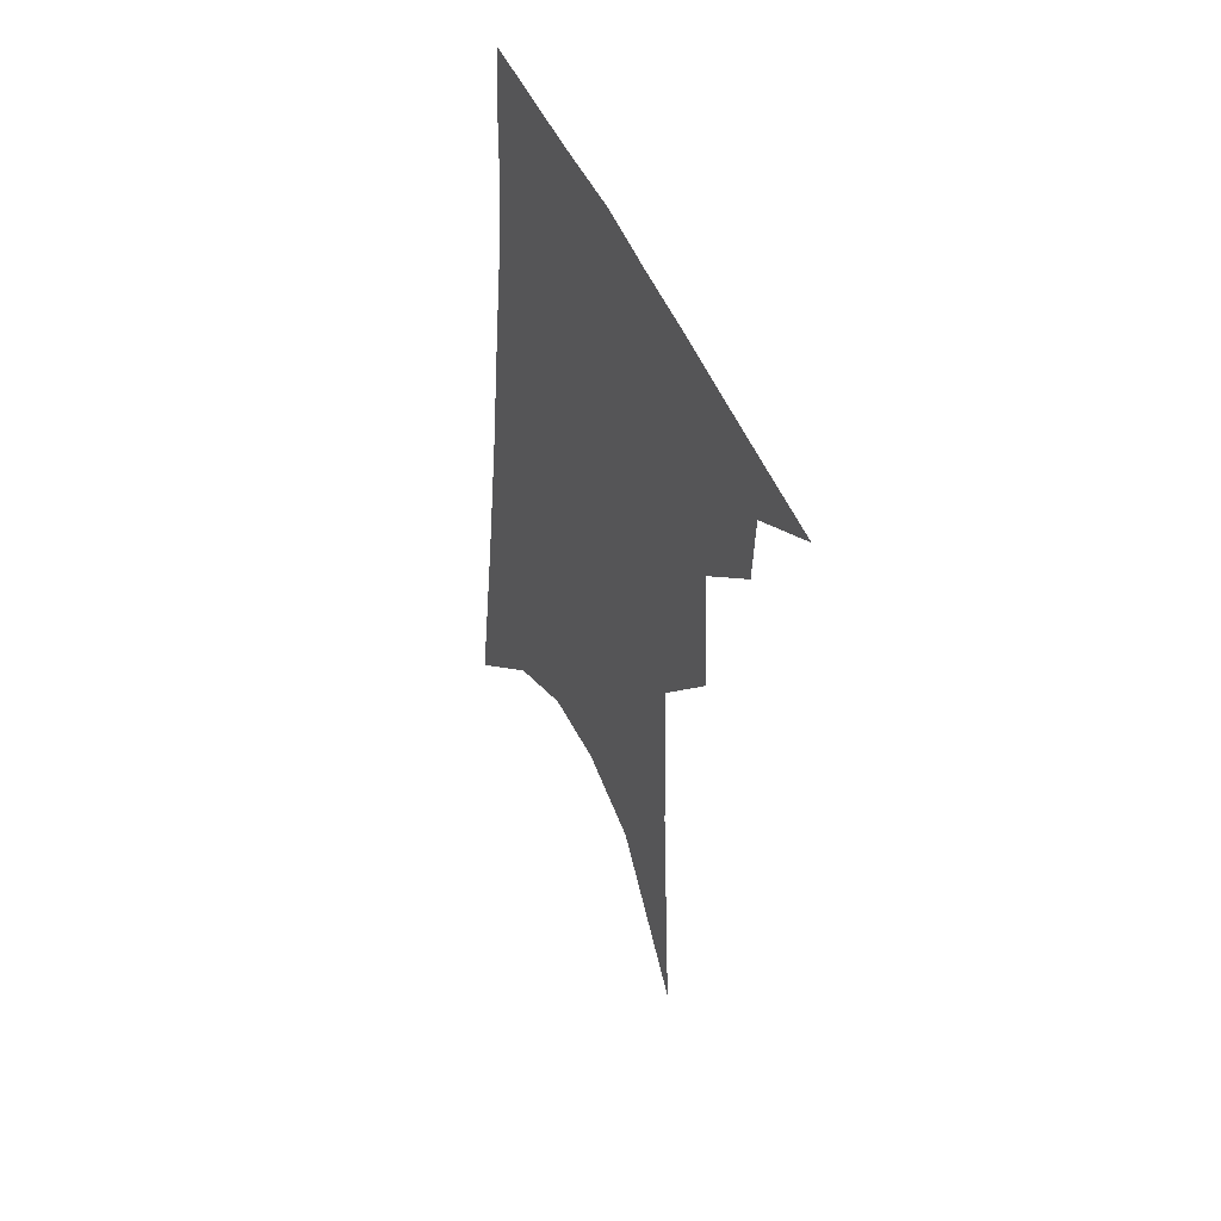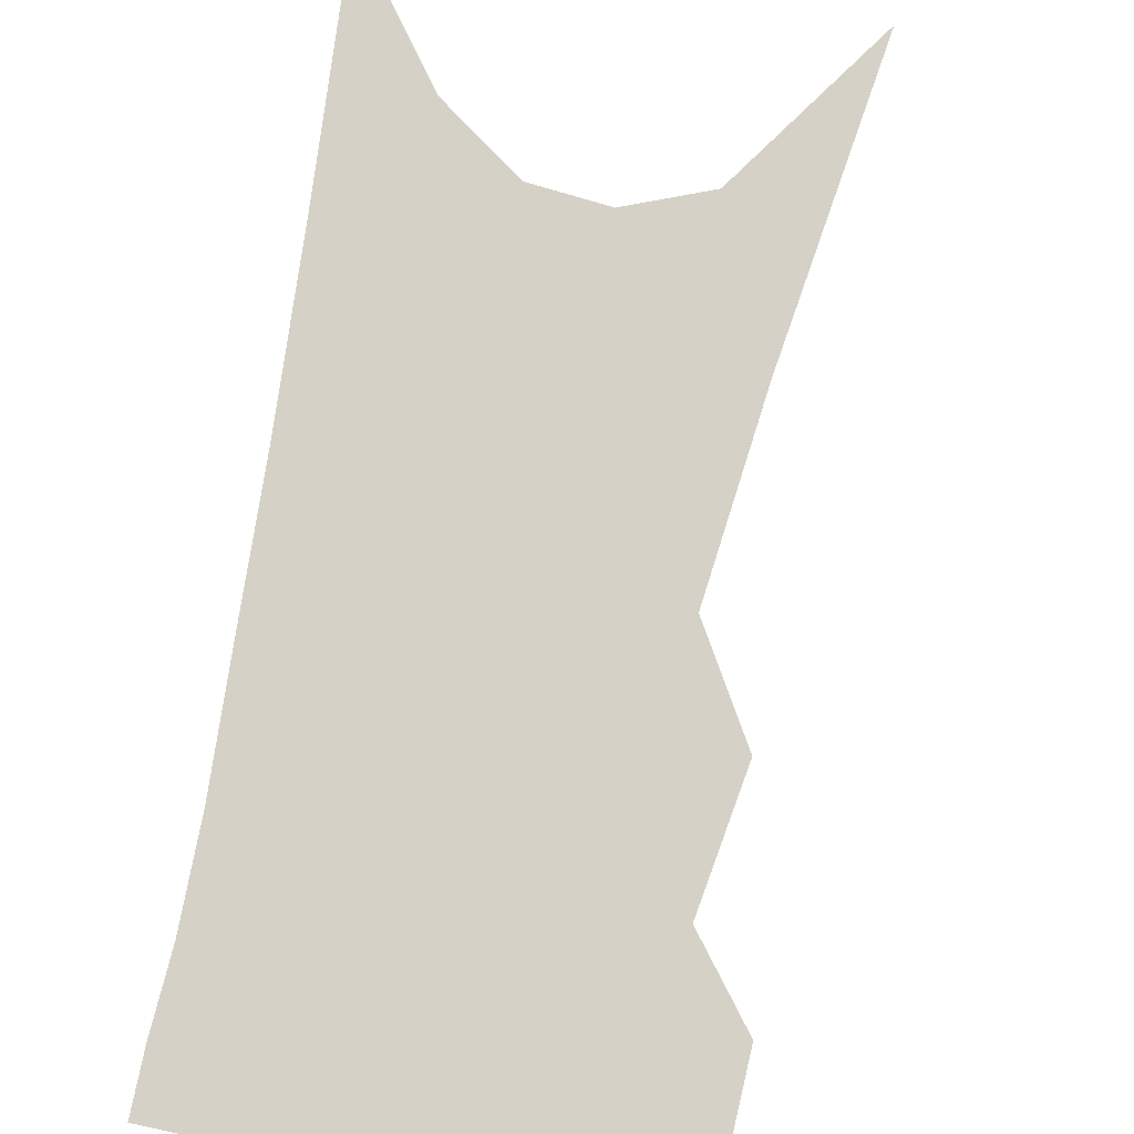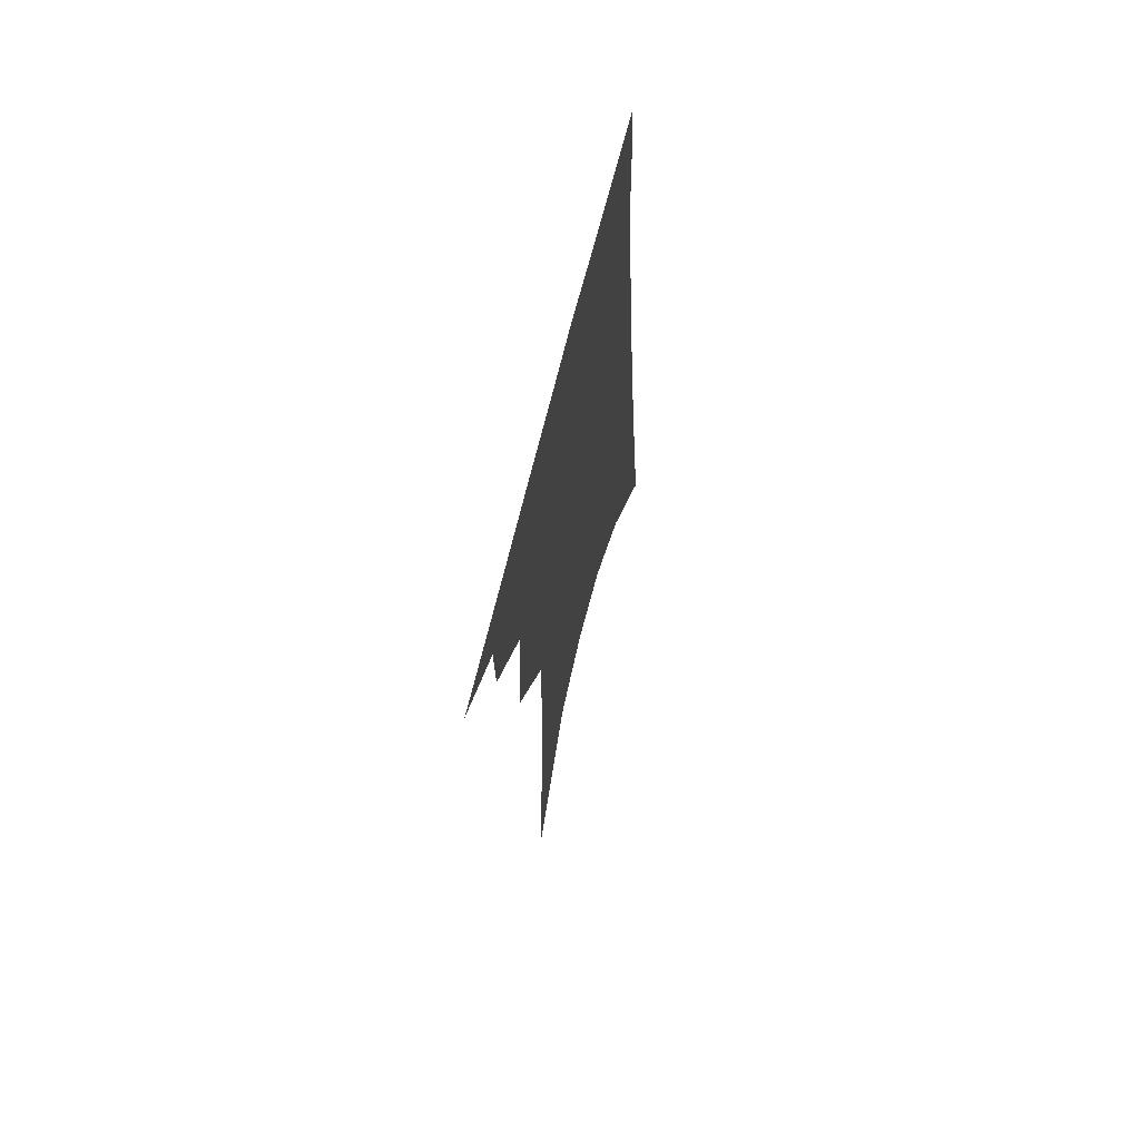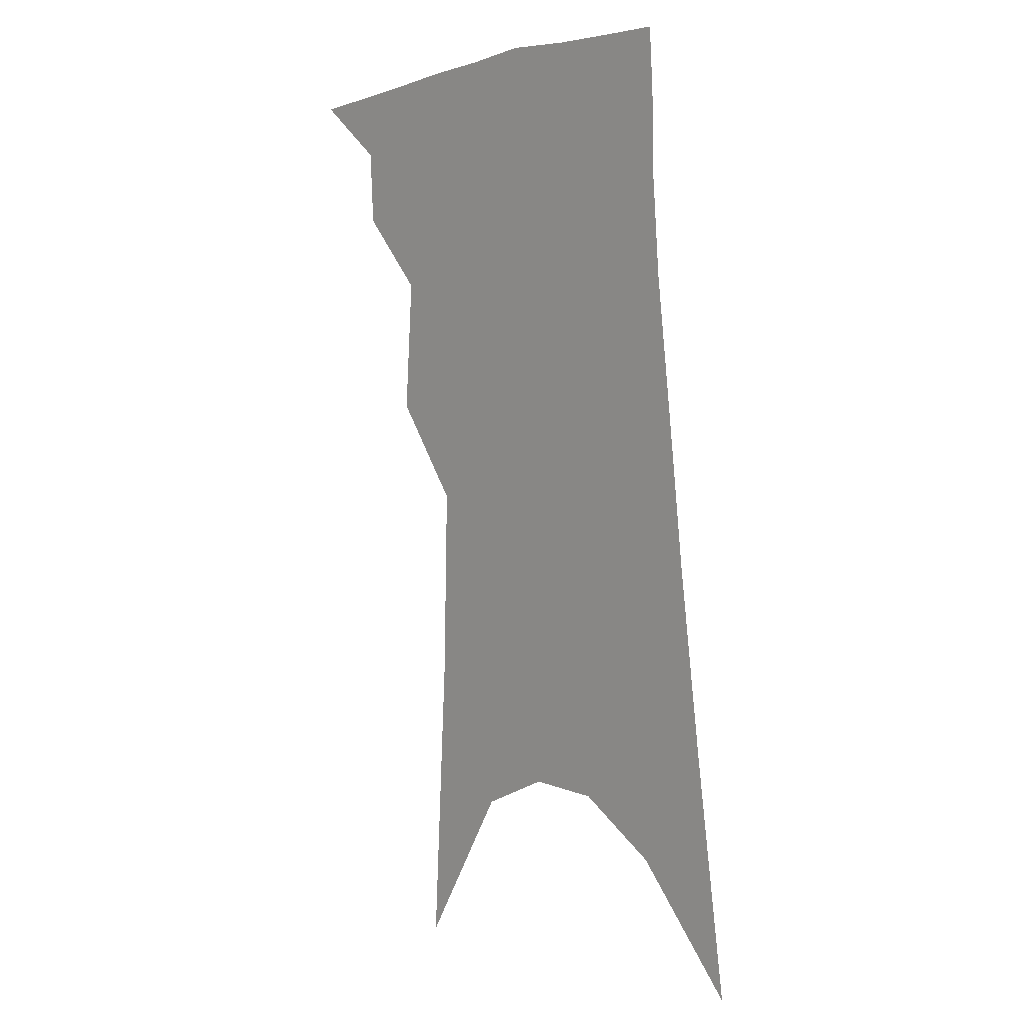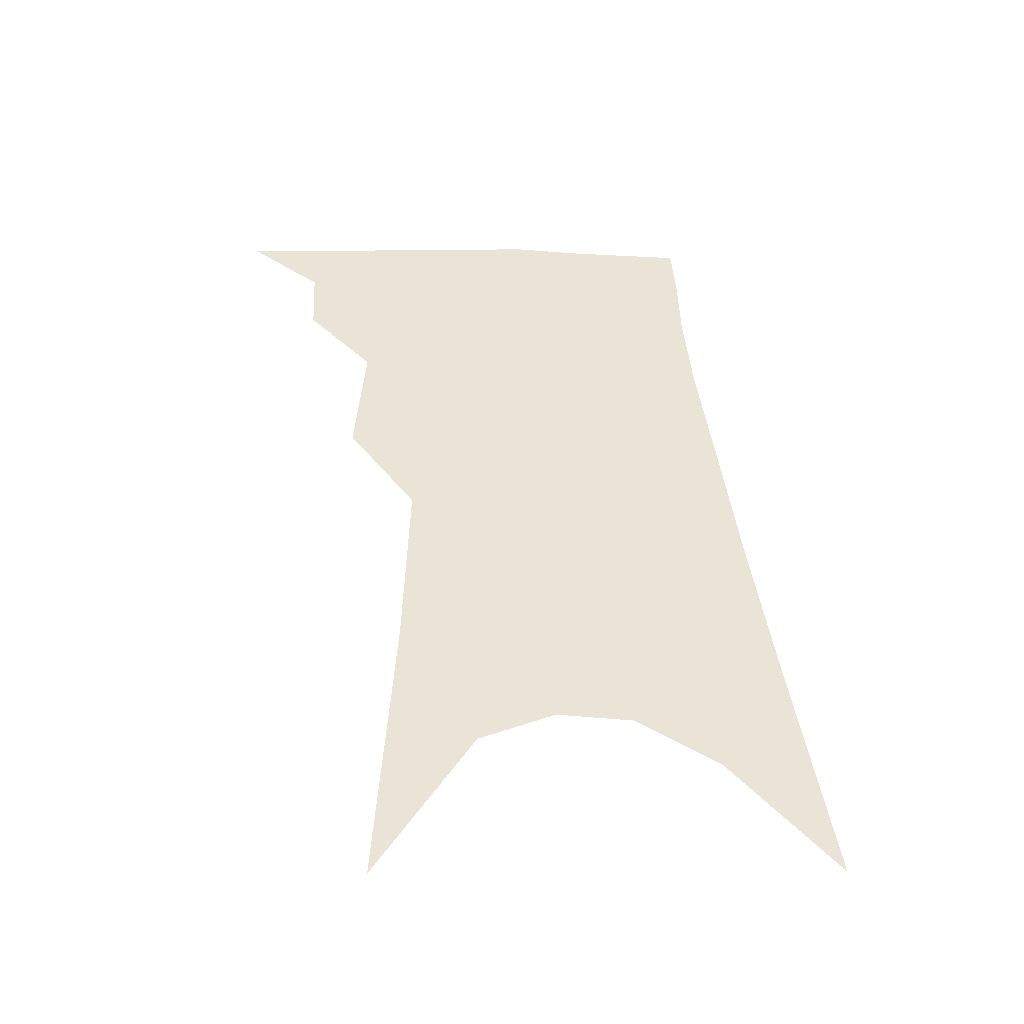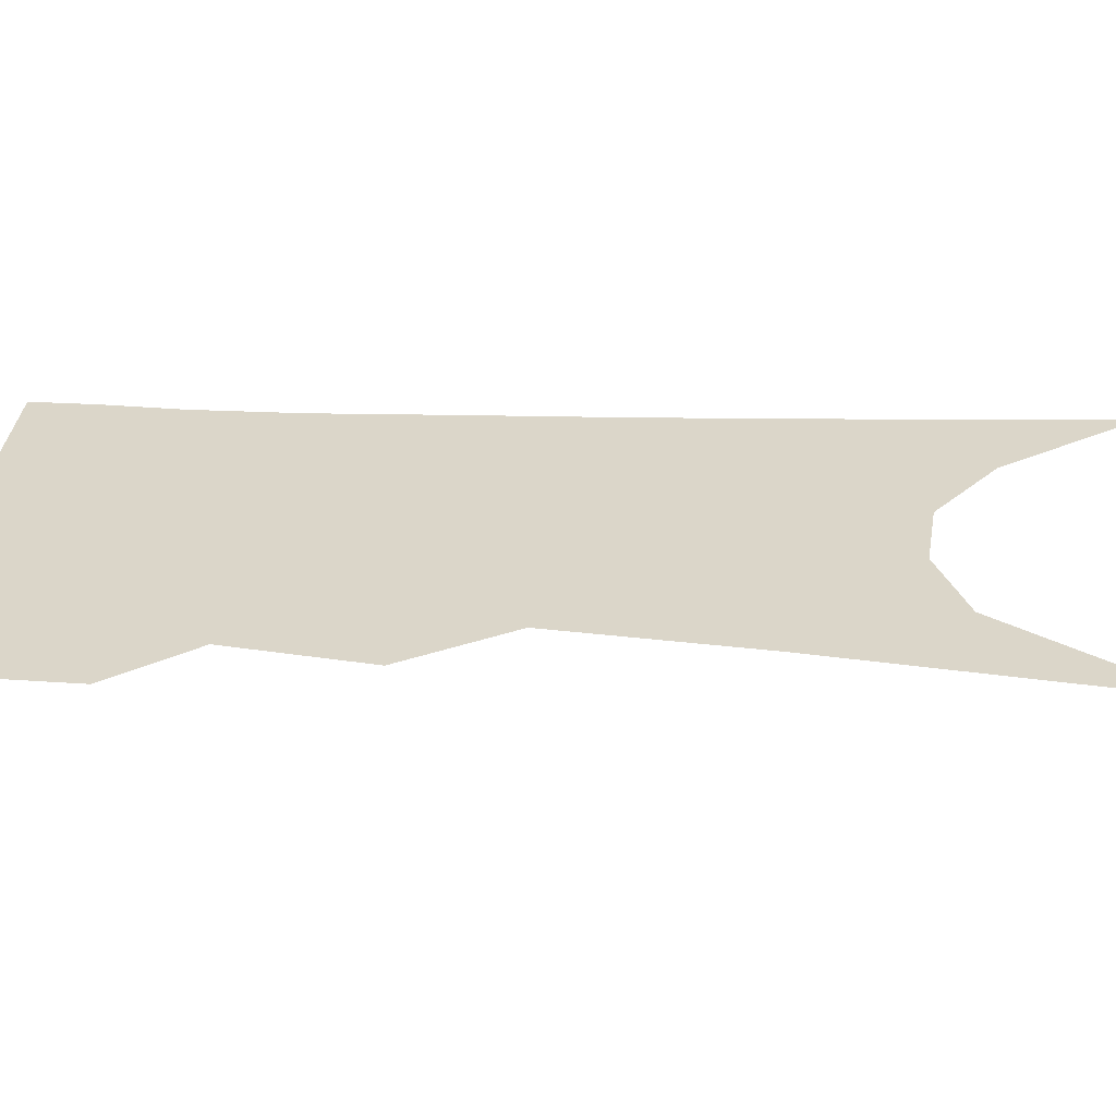
<metadata>
{"format":"obj","ext":"obj","renderer":"f3d","projection":"perspective","resolution":1024,"background":"white","views":[{"elev":52.3,"azim":-116.7,"up":"+Y"},{"elev":79.6,"azim":-164.0,"up":"+Z"},{"elev":67.4,"azim":-75.4,"up":"+Y"},{"elev":7.9,"azim":47.8,"up":"+Y"},{"elev":-47.8,"azim":-5.9,"up":"+Y"},{"elev":29.9,"azim":-81.3,"up":"+Z"}]}
</metadata>
<code>
v 504.6 336.6 0
v 526.2 300.9 0
v 525.1 321.6 0
v 522.4 339.3 0
v 542.3 242.8 0
v 545 280.8 0
v 544.6 304.7 0
v 543 324.3 0
v 539.9 342.2 0
v 555.4 74.74 0
v 560.3 161.1 0
v 561.7 216 0
v 563.4 257.5 0
v 564 287.8 0
v 563.1 309.1 0
v 560.8 327 0
v 557.5 345.2 0
v 582.6 122.4 0
v 582 181.9 0
v 581.7 228.6 0
v 582 265.3 0
v 581.6 291 0
v 580.8 311.6 0
v 579.6 329.6 0
v 575.8 347.8 0
v 604 133.1 0
v 601.5 188.8 0
v 600.2 233 0
v 599.4 268 0
v 598.9 293.9 0
v 598.2 314.1 0
v 597 331.8 0
v 593.3 350.9 0
v 625.5 132.9 0
v 620.7 191.7 0
v 618.4 233.4 0
v 616.9 266.5 0
v 615.9 293.6 0
v 615.4 315.3 0
v 614.6 333.7 0
v 613 351.3 0
v 649.2 119 0
v 641.7 181.8 0
v 638.1 225 0
v 635.5 260.7 0
v 633 293.2 0
v 632.3 316.9 0
v 632.2 335.2 0
v 630.8 352.3 0
v 679.3 85.37 0
v 669.2 152.8 0
v 661.9 205.6 0
v 656.9 247.4 0
v 652 285.7 0
v 649.6 314.2 0
v 649.1 336.5 0
v 647.9 353.5 0
v 721 361 0
f 3 4 1
f 6 7 2
f 2 7 3
f 7 8 3
f 3 8 4
f 8 9 4
f 12 13 5
f 5 13 6
f 13 14 6
f 6 14 7
f 14 15 7
f 7 15 8
f 15 16 8
f 8 16 9
f 16 17 9
f 10 18 11
f 18 19 11
f 11 19 12
f 19 20 12
f 12 20 13
f 20 21 13
f 13 21 14
f 21 22 14
f 14 22 15
f 22 23 15
f 15 23 16
f 23 24 16
f 16 24 17
f 24 25 17
f 18 26 19
f 26 27 19
f 19 27 20
f 27 28 20
f 20 28 21
f 28 29 21
f 21 29 22
f 29 30 22
f 22 30 23
f 30 31 23
f 23 31 24
f 31 32 24
f 24 32 25
f 32 33 25
f 26 34 27
f 34 35 27
f 27 35 28
f 35 36 28
f 28 36 29
f 36 37 29
f 29 37 30
f 37 38 30
f 30 38 31
f 38 39 31
f 31 39 32
f 39 40 32
f 32 40 33
f 40 41 33
f 34 42 35
f 42 43 35
f 35 43 36
f 43 44 36
f 36 44 37
f 44 45 37
f 37 45 38
f 45 46 38
f 38 46 39
f 46 47 39
f 39 47 40
f 47 48 40
f 40 48 41
f 48 49 41
f 42 50 43
f 50 51 43
f 43 51 44
f 51 52 44
f 44 52 45
f 52 53 45
f 45 53 46
f 53 54 46
f 46 54 47
f 54 55 47
f 47 55 48
f 55 56 48
f 48 56 49
f 56 57 49

</code>
